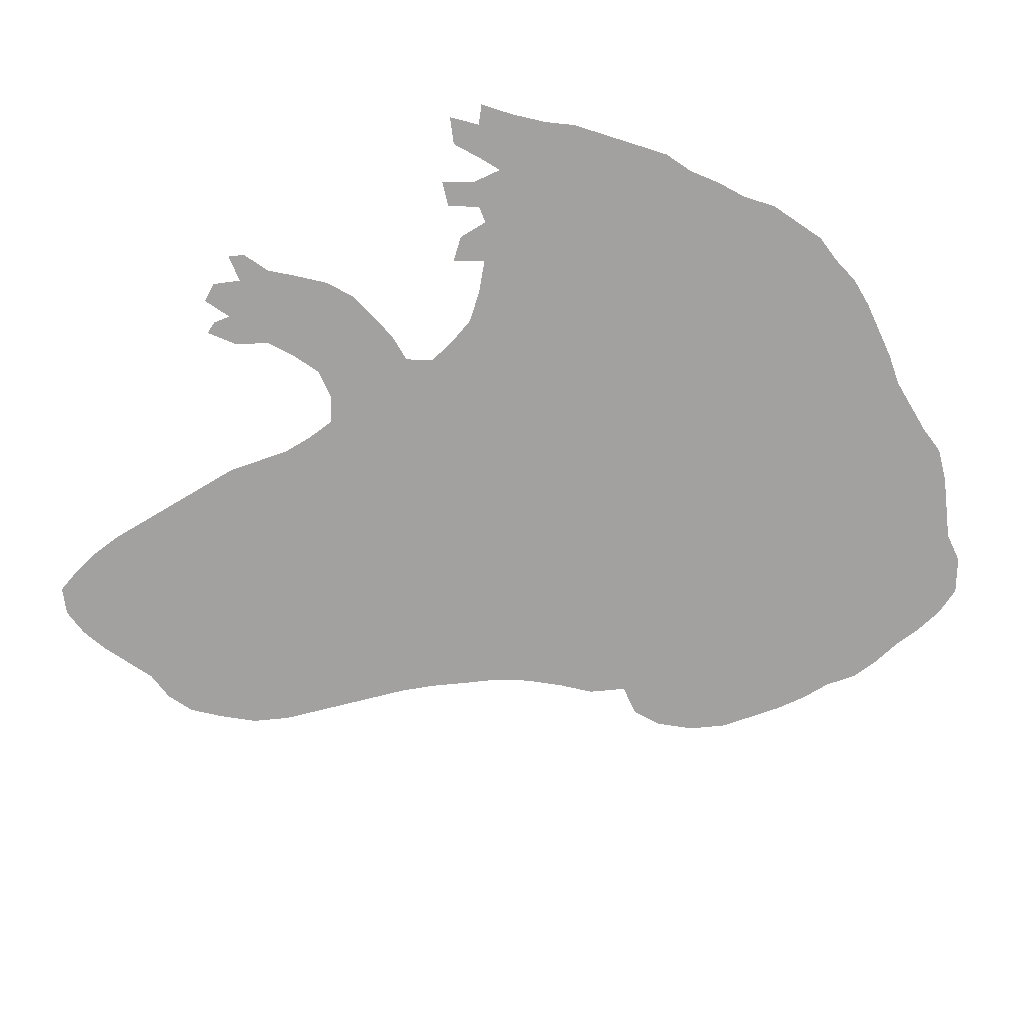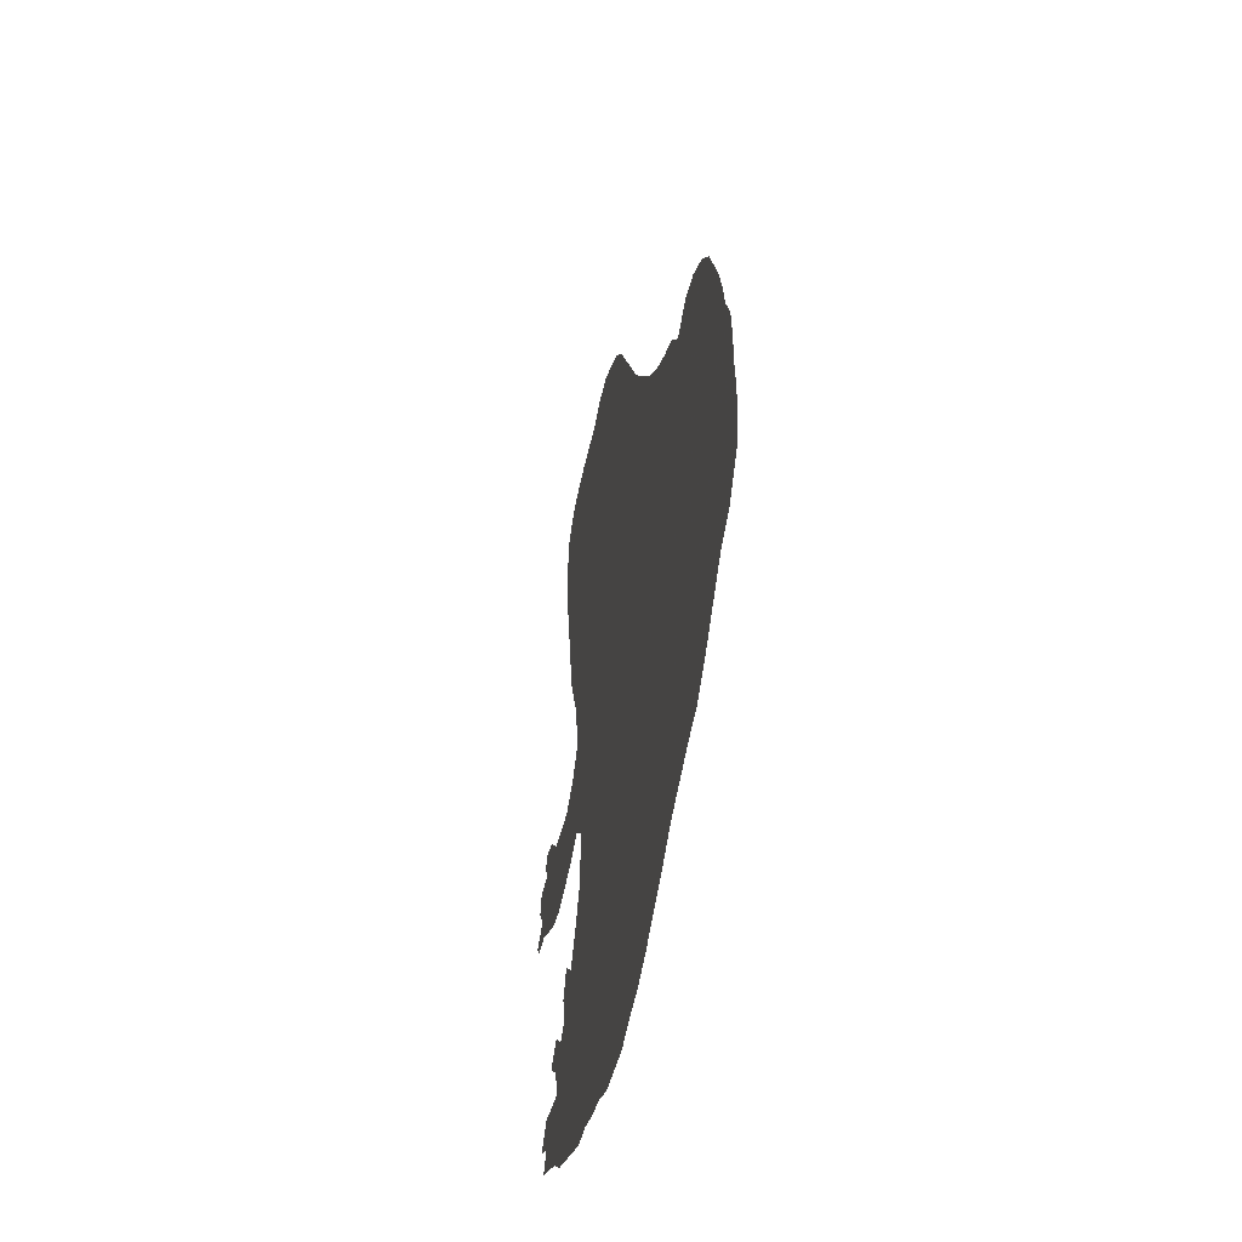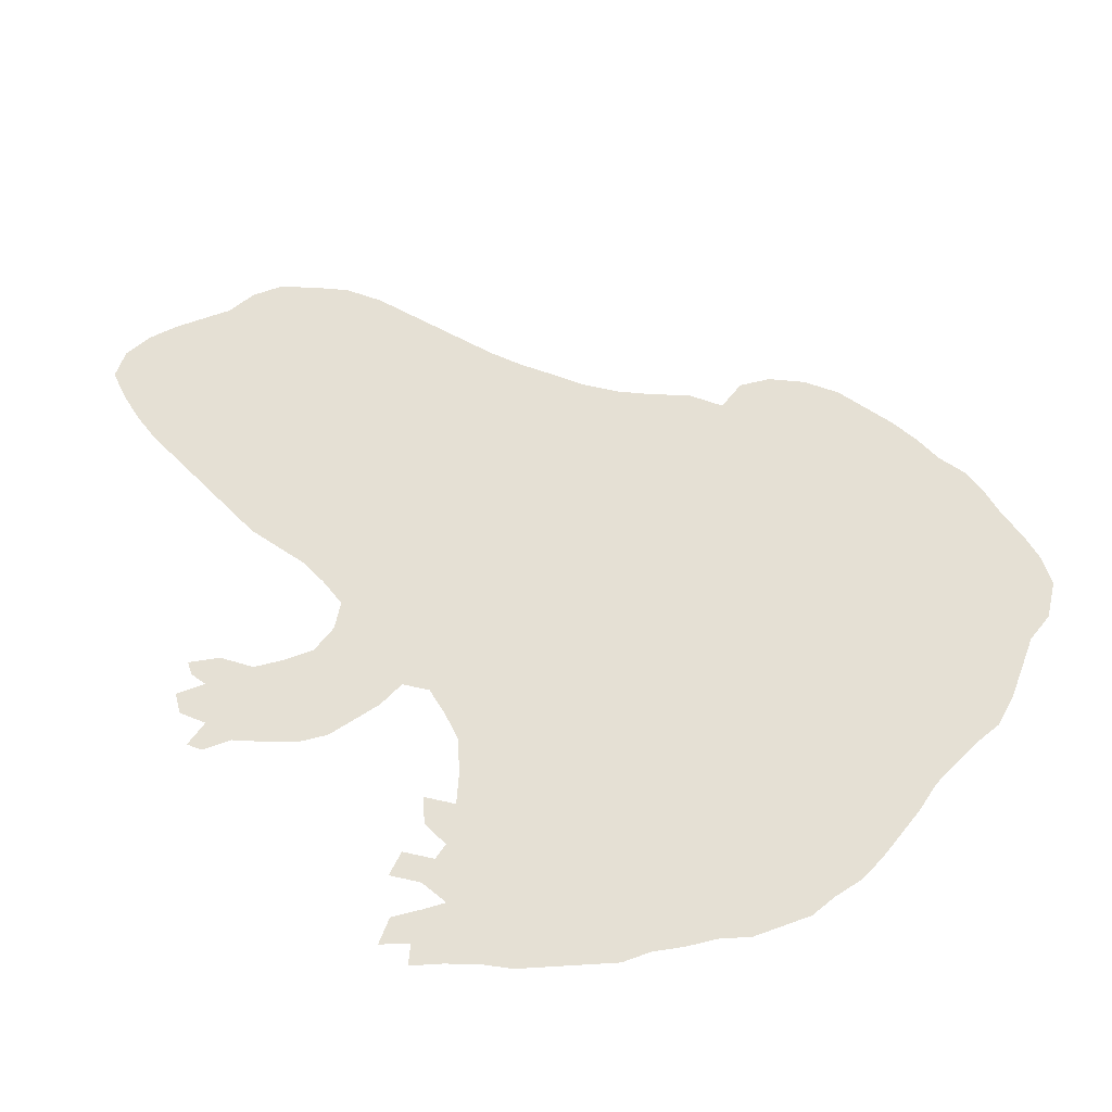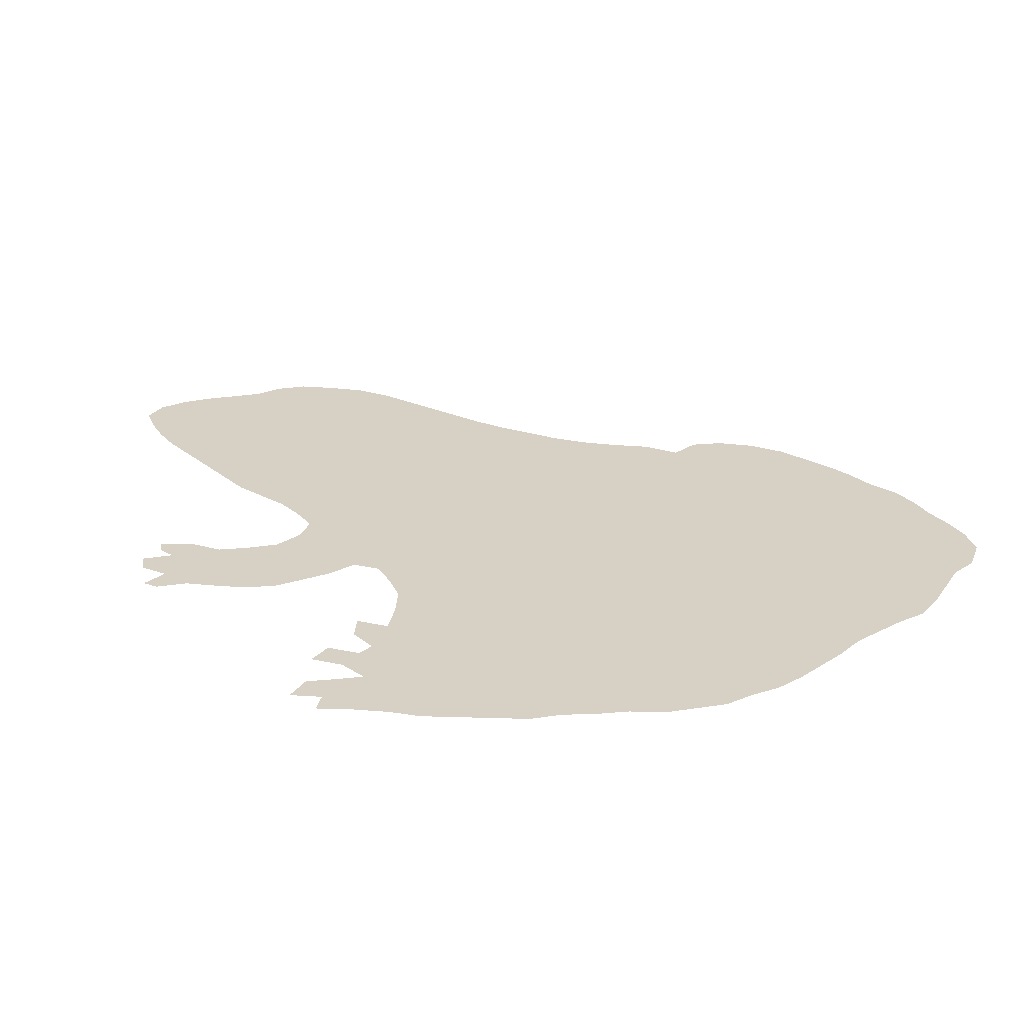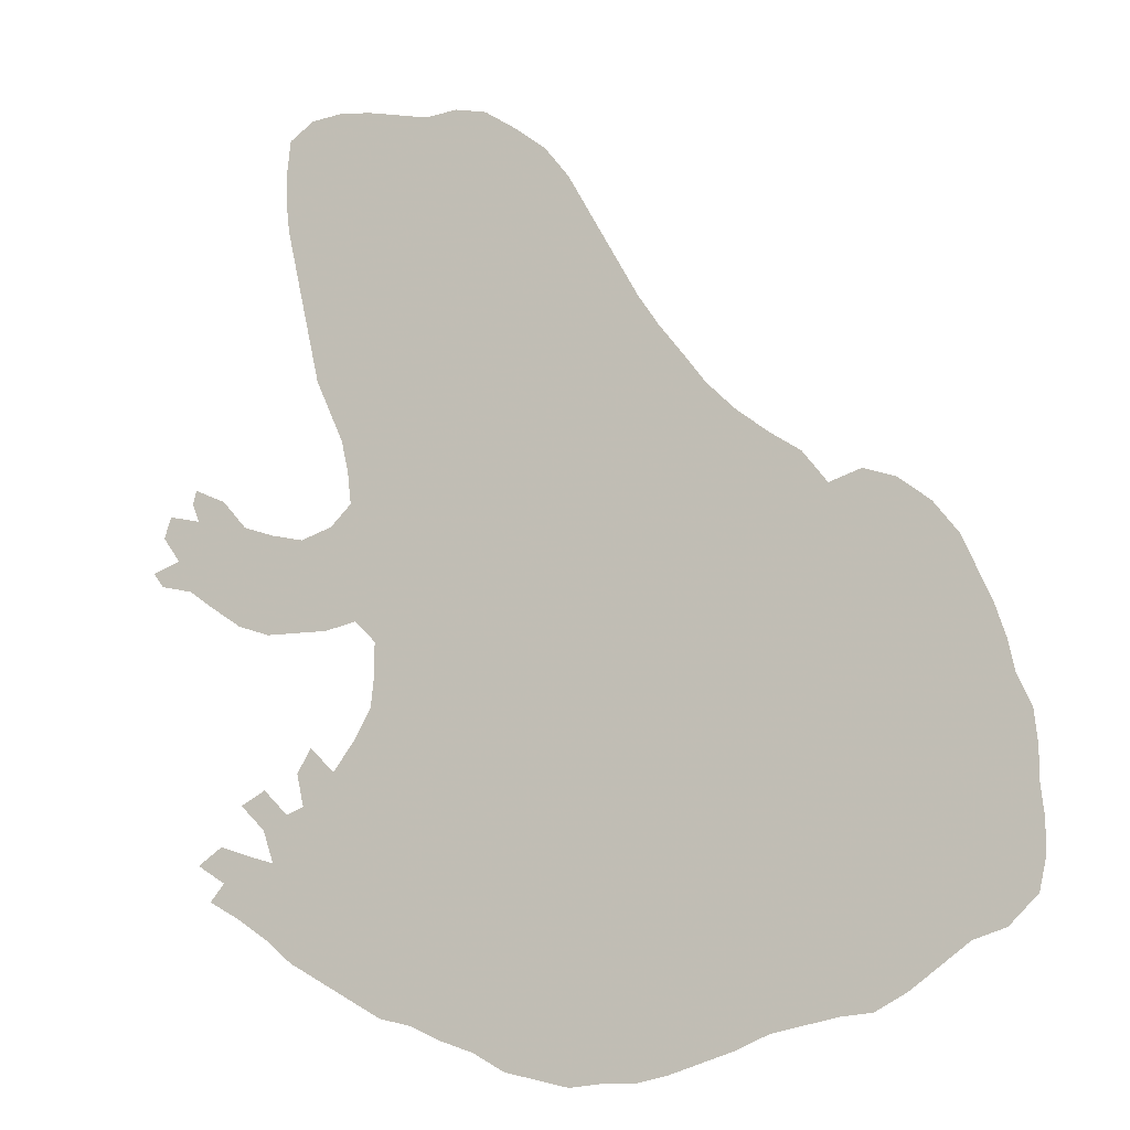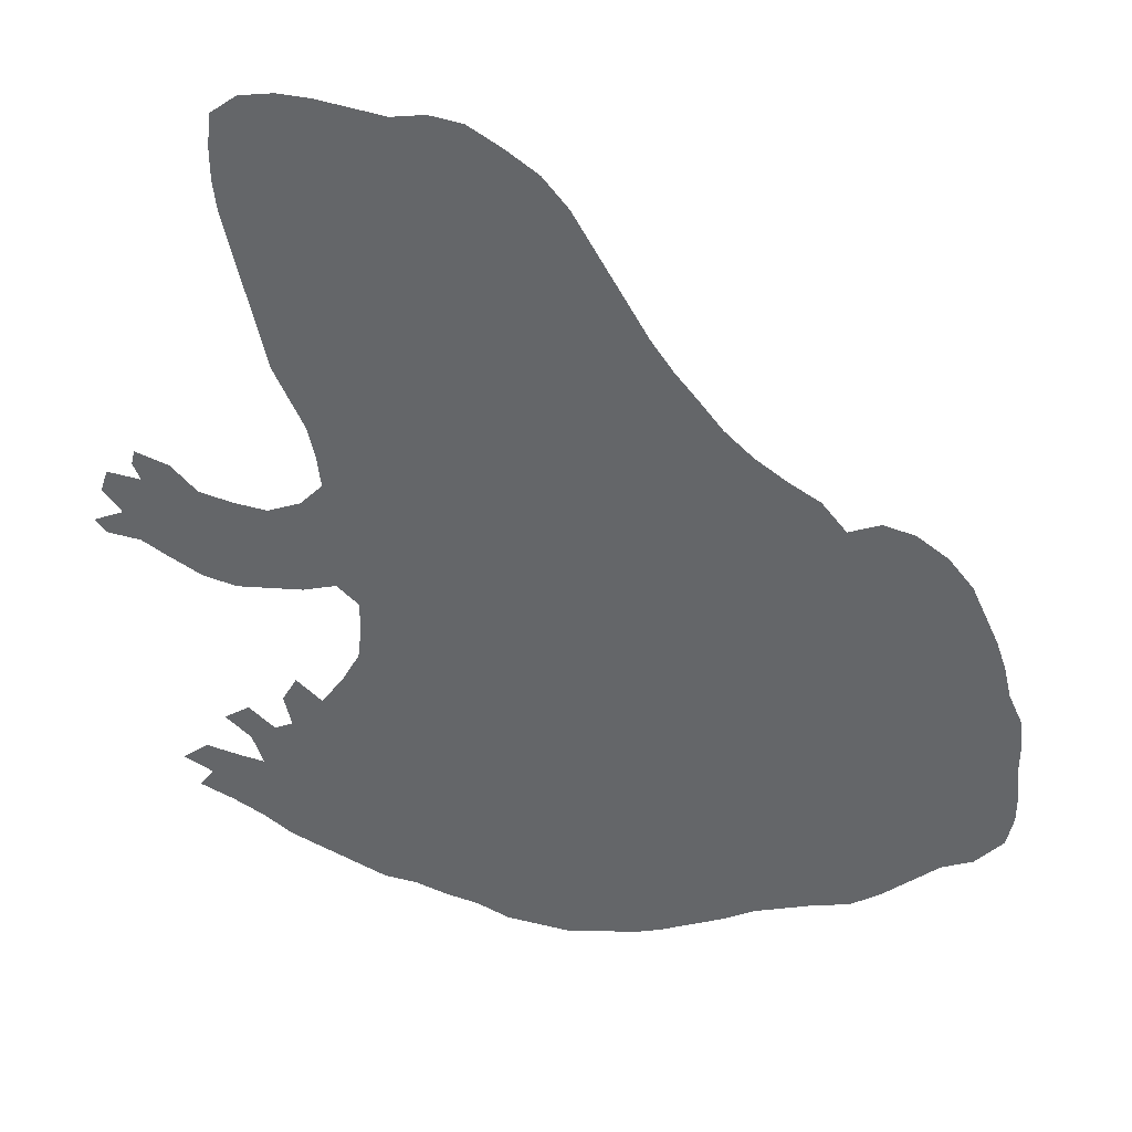
<metadata>
{"format":"obj","ext":"obj","renderer":"f3d","projection":"perspective","resolution":1024,"background":"white","views":[{"elev":-72.2,"azim":-46.6,"up":"+Z"},{"elev":-49.0,"azim":79.7,"up":"+Y"},{"elev":65.3,"azim":-32.5,"up":"+Z"},{"elev":26.8,"azim":-26.4,"up":"+Z"},{"elev":-11.2,"azim":22.7,"up":"+Y"},{"elev":37.7,"azim":5.1,"up":"+Y"}]}
</metadata>
<code>
v 0.04412 0.5037 0
v 0.01103 0.511 0
v 0 0.5257 0
v 0.02941 0.5368 0
v 0.01103 0.5625 0
v 0.01838 0.5846 0
v 0.05147 0.5772 0
v 0.04412 0.5956 0
v 0.04779 0.6103 0
v 0.08088 0.5956 0
v 0.1066 0.5662 0
v 0.1397 0.5552 0
v 0.1728 0.5478 0
v 0.2059 0.5588 0
v 0.2279 0.5809 0
v 0.2243 0.614 0
v 0.2169 0.6471 0
v 0.2022 0.6802 0
v 0.1875 0.7132 0
v 0.1802 0.7463 0
v 0.1728 0.7794 0
v 0.1654 0.8125 0
v 0.1581 0.8456 0
v 0.1507 0.8787 0
v 0.1471 0.9118 0
v 0.1471 0.9448 0
v 0.1507 0.9779 0
v 0.1765 0.9963 0
v 0.2096 1 0
v 0.2427 0.9963 0
v 0.2757 0.989 0
v 0.3088 0.9816 0
v 0.3419 0.9853 0
v 0.375 0.9779 0
v 0.4081 0.9559 0
v 0.4412 0.9302 0
v 0.4669 0.8971 0
v 0.4853 0.864 0
v 0.5037 0.8309 0
v 0.5221 0.7978 0
v 0.5404 0.7647 0
v 0.5625 0.7316 0
v 0.5882 0.6985 0
v 0.6103 0.6691 0
v 0.6397 0.6397 0
v 0.6728 0.614 0
v 0.7059 0.5919 0
v 0.7316 0.5588 0
v 0.7647 0.5698 0
v 0.7978 0.5588 0
v 0.8309 0.5331 0
v 0.8566 0.5 0
v 0.8713 0.4669 0
v 0.886 0.4338 0
v 0.8971 0.4007 0
v 0.9044 0.3676 0
v 0.9191 0.3346 0
v 0.9228 0.3015 0
v 0.9228 0.2684 0
v 0.9265 0.2353 0
v 0.9265 0.2022 0
v 0.9191 0.1691 0
v 0.8897 0.1397 0
v 0.8566 0.1287 0
v 0.8272 0.1066 0
v 0.7978 0.08456 0
v 0.7647 0.06618 0
v 0.7316 0.0625 0
v 0.6985 0.05515 0
v 0.6654 0.04779 0
v 0.6323 0.03309 0
v 0.5993 0.02206 0
v 0.5662 0.01103 0
v 0.5331 0.003677 0
v 0.5 0.003677 0
v 0.4669 0 0
v 0.4338 0.007353 0
v 0.4007 0.01471 0
v 0.3676 0.03309 0
v 0.3346 0.04412 0
v 0.3015 0.05882 0
v 0.2684 0.06618 0
v 0.2353 0.08456 0
v 0.2022 0.1029 0
v 0.1691 0.1213 0
v 0.1434 0.1434 0
v 0.1103 0.1654 0
v 0.07721 0.1838 0
v 0.09191 0.2022 0
v 0.0625 0.2206 0
v 0.08823 0.239 0
v 0.1213 0.2279 0
v 0.1471 0.2206 0
v 0.136 0.2537 0
v 0.1103 0.2794 0
v 0.136 0.2941 0
v 0.1618 0.2684 0
v 0.1802 0.2757 0
v 0.1728 0.3088 0
v 0.1875 0.3346 0
v 0.2132 0.3088 0
v 0.2353 0.3382 0
v 0.2537 0.3713 0
v 0.2574 0.4044 0
v 0.2574 0.4375 0
v 0.2353 0.4596 0
v 0.2022 0.4522 0
v 0.1691 0.4522 0
v 0.136 0.4522 0
v 0.1029 0.4632 0
v 0.06985 0.4853 0
f 15 105 44
f 61 63 62
f 15 106 105
f 60 64 61
f 61 64 63
f 59 64 60
f 26 29 28
f 26 28 27
f 17 39 18
f 18 39 19
f 48 52 51
f 48 51 50
f 48 53 52
f 48 54 53
f 44 105 45
f 45 105 46
f 48 50 49
f 48 103 70
f 2 4 3
f 25 29 26
f 25 30 29
f 24 30 25
f 15 42 16
f 21 37 36
f 81 101 83
f 14 106 15
f 14 107 106
f 77 79 78
f 46 48 47
f 48 104 103
f 46 105 104
f 46 104 48
f 48 55 54
f 48 56 55
f 48 70 69
f 48 69 56
f 56 58 57
f 56 59 58
f 1 4 2
f 59 65 64
f 56 65 59
f 21 36 35
f 21 35 32
f 21 32 22
f 22 32 23
f 23 31 24
f 23 32 31
f 24 31 30
f 16 41 17
f 16 42 41
f 15 44 43
f 15 43 42
f 19 38 20
f 19 39 38
f 20 38 21
f 21 38 37
f 99 101 100
f 81 102 101
f 80 102 81
f 79 103 102
f 79 102 80
f 83 101 98
f 98 101 99
f 84 93 85
f 83 98 84
f 84 98 93
f 5 7 6
f 4 7 5
f 1 111 11
f 1 11 4
f 4 11 7
f 81 83 82
f 70 103 71
f 71 103 72
f 72 103 75
f 75 103 79
f 75 79 77
f 75 77 76
f 65 68 66
f 66 68 67
f 56 69 68
f 56 68 65
f 17 40 39
f 17 41 40
f 85 93 86
f 86 93 87
f 7 11 10
f 8 10 9
f 7 10 8
f 12 110 109
f 12 111 110
f 11 111 12
f 73 75 74
f 72 75 73
f 87 93 92
f 32 35 33
f 33 35 34
f 93 98 97
f 13 107 14
f 13 108 107
f 13 109 108
f 12 109 13
f 89 92 91
f 89 91 90
f 87 89 88
f 87 92 89
f 93 97 94
f 94 96 95
f 94 97 96

</code>
